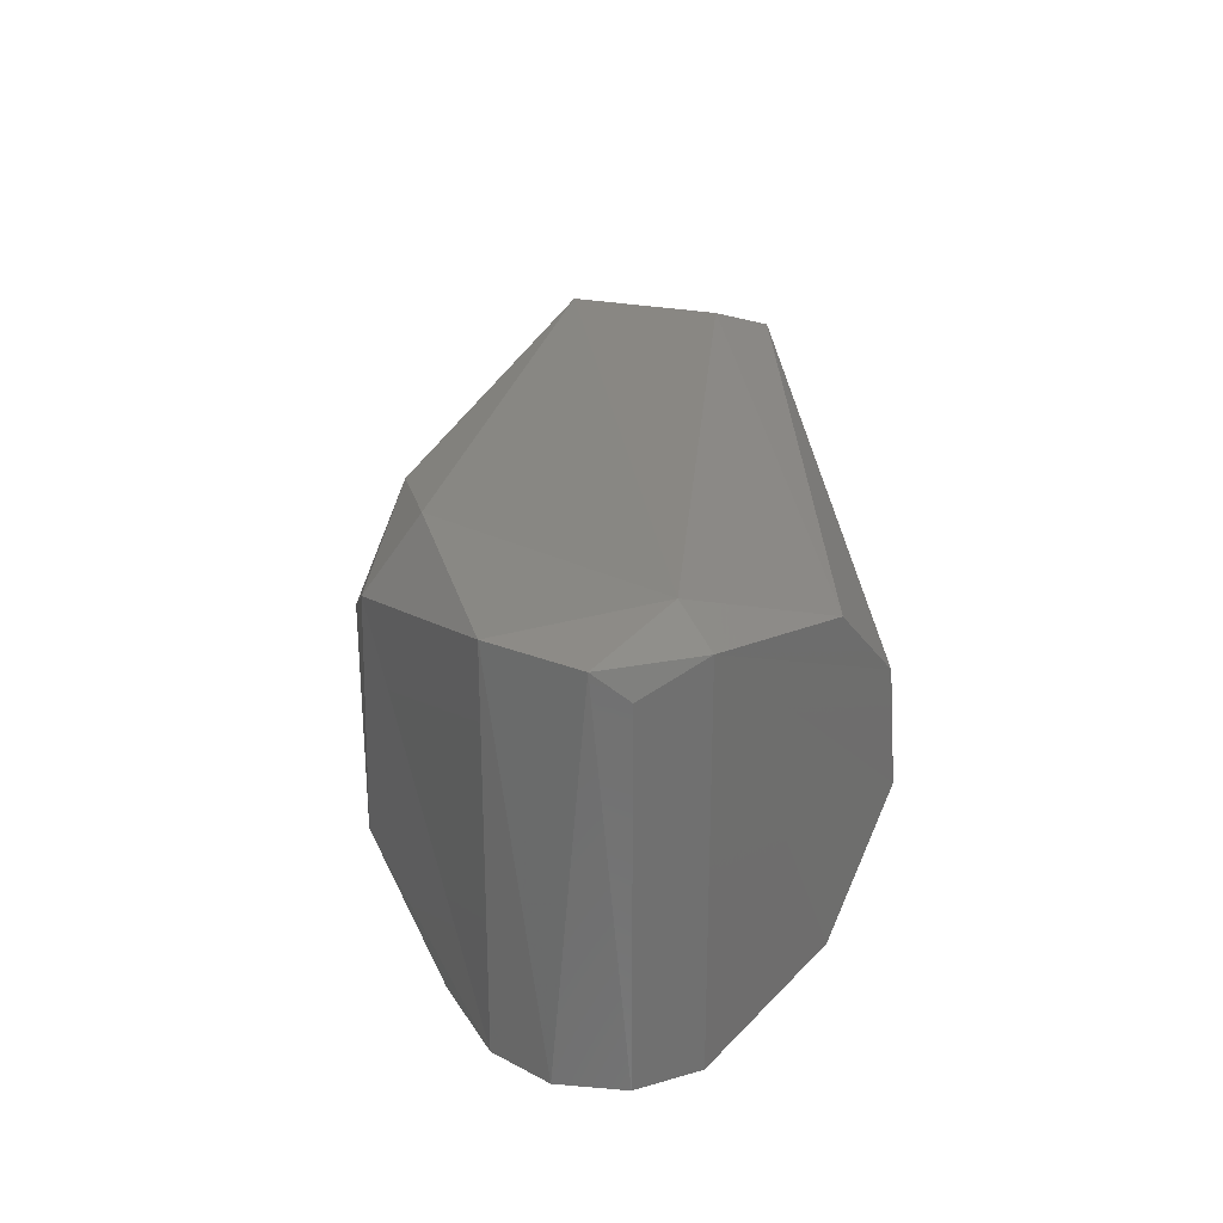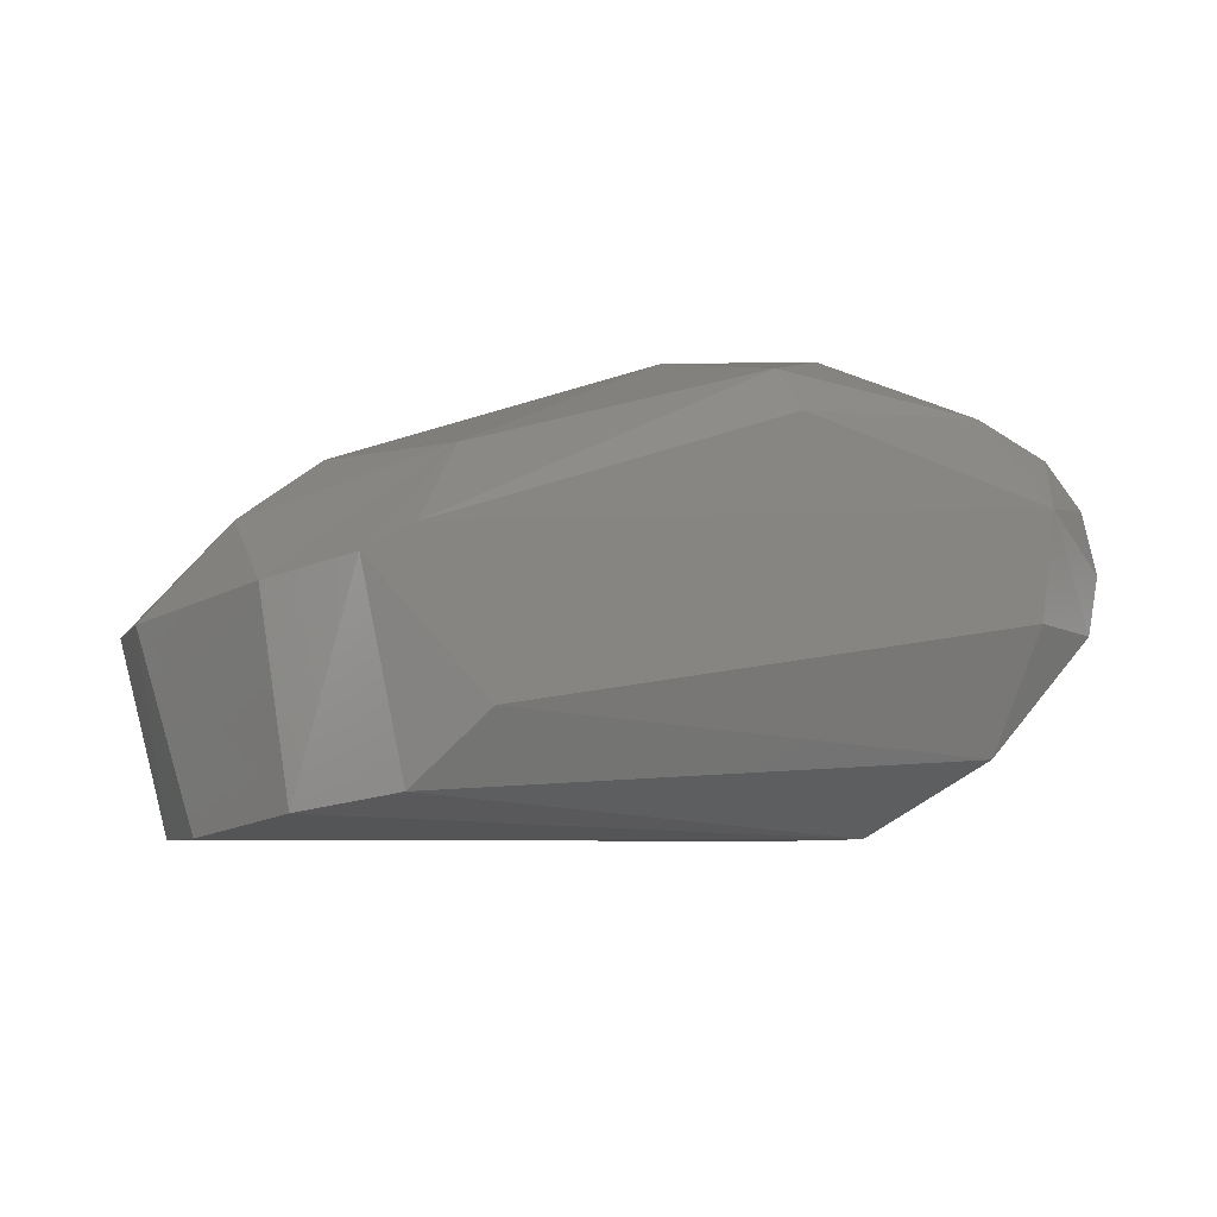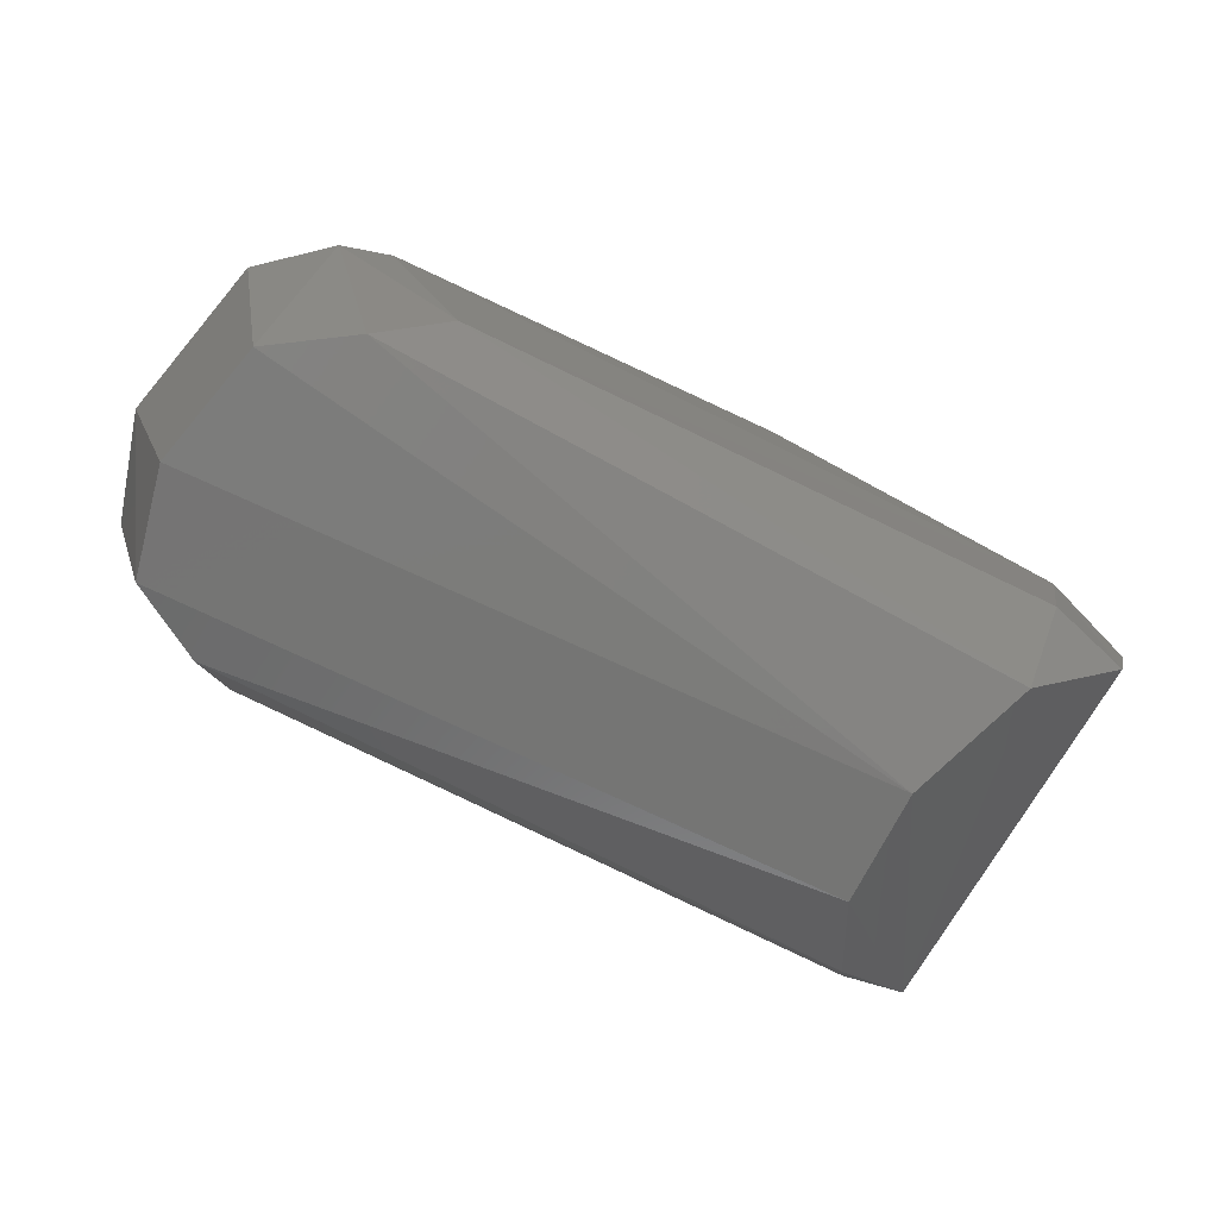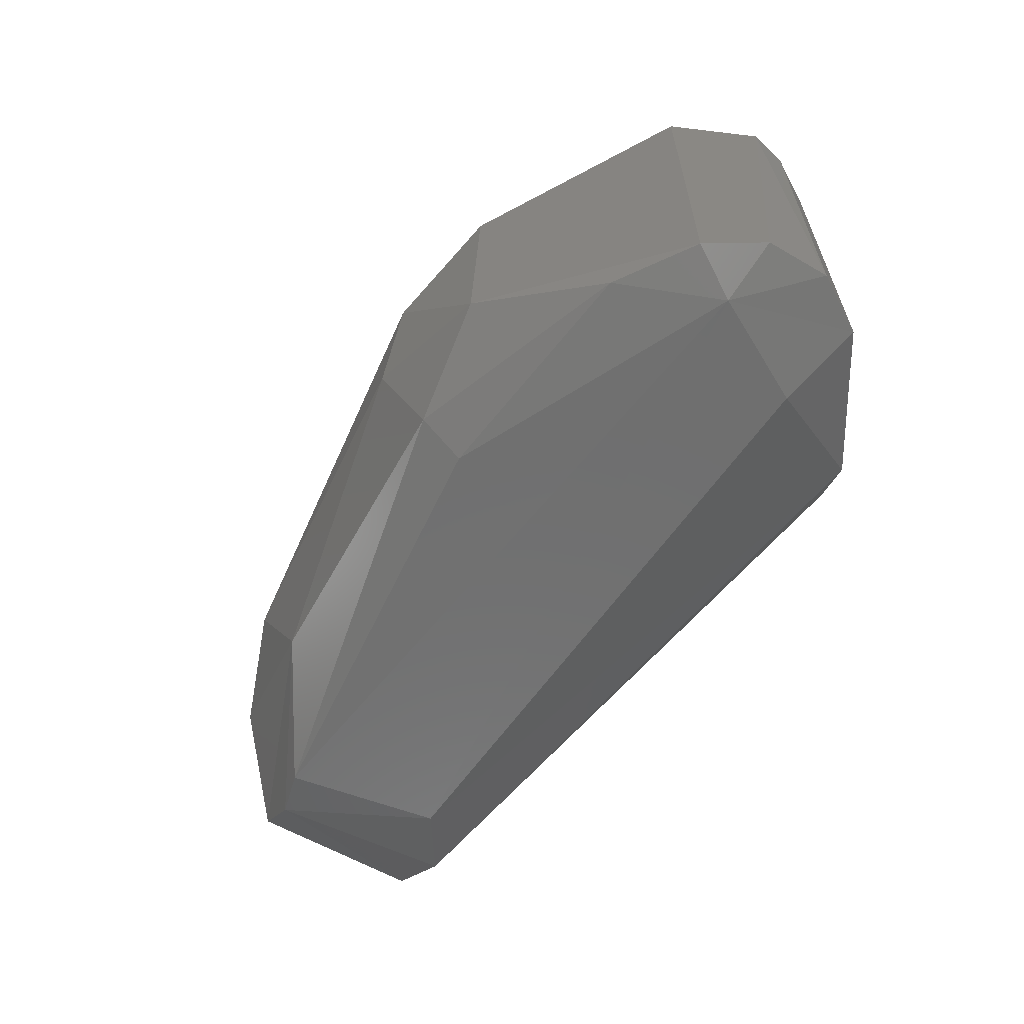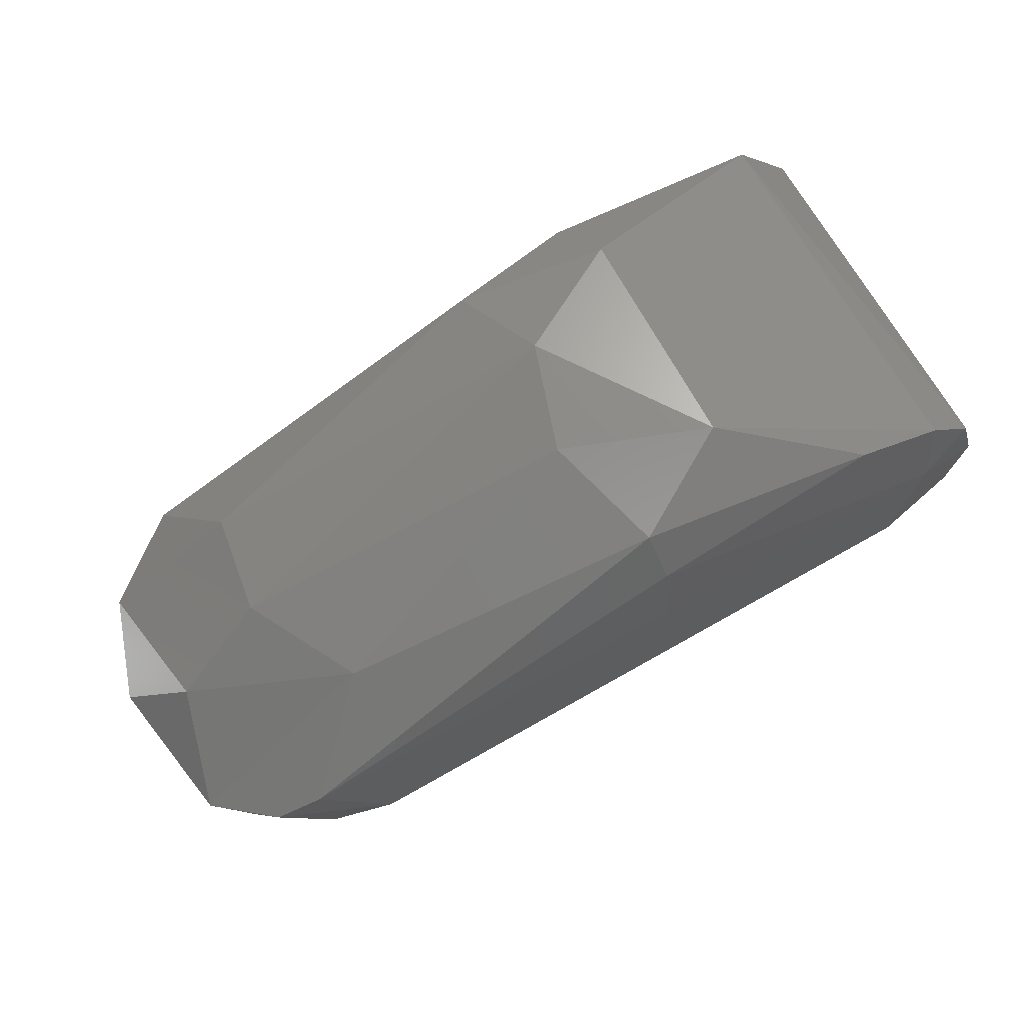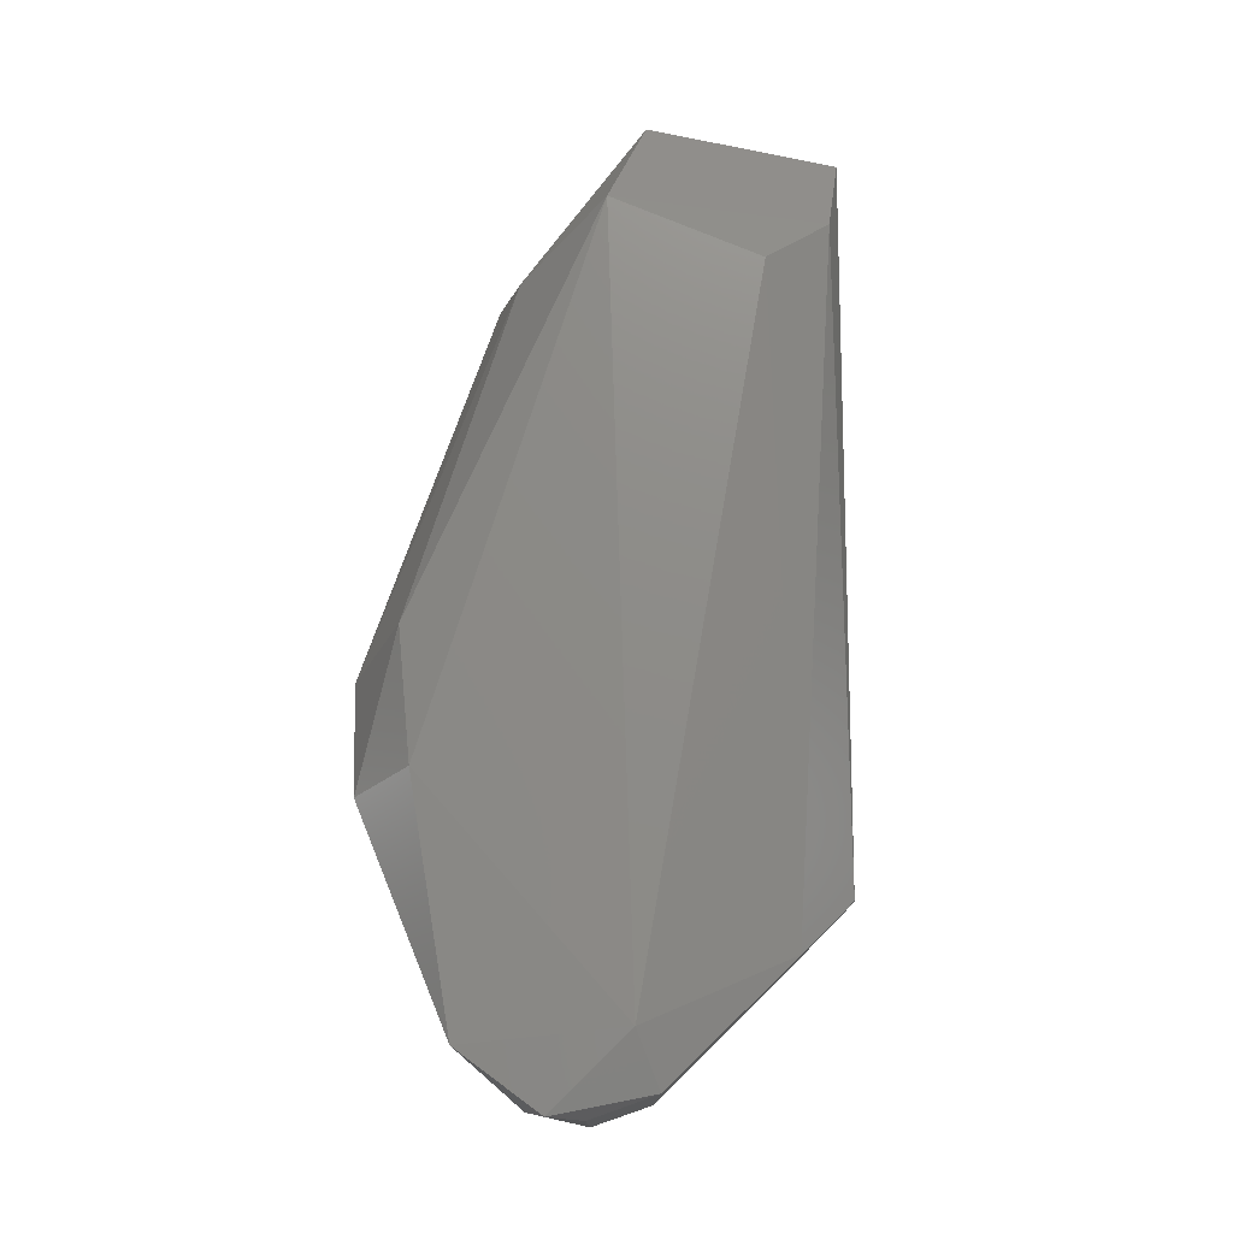
<metadata>
{"format":"stl","ext":"stl","renderer":"f3d","projection":"perspective","resolution":1024,"background":"white","views":[{"elev":27.5,"azim":-99.6,"up":"+Z"},{"elev":-13.0,"azim":142.8,"up":"+Y"},{"elev":-73.5,"azim":149.7,"up":"+Y"},{"elev":-62.3,"azim":-137.8,"up":"+Z"},{"elev":66.3,"azim":151.5,"up":"+Y"},{"elev":76.8,"azim":-94.5,"up":"+Z"}]}
</metadata>
<code>
# stl→obj: 41 verts, 78 faces
v -0.004749 -0.002775 0.0088
v -0.004749 -0.002775 -0.0088
v 0.0001127 -0.008625 -0.00722
v 0.002771 -0.01175 -0.001787
v 0.002341 -0.01125 0.003568
v 7.678e-05 -0.008583 0.007252
v 0.03671 -0.006007 0.0015
v 0.03444 -0.01396 0.0005834
v 0.0335 -0.01355 -0.004842
v 0.03551 -0.005489 -0.00568
v 0.03014 -0.01274 -0.007195
v -0.002253 -0.001996 0.009732
v 0.03118 -0.003542 0.008662
v 0.008324 0.00587 0.008747
v -0.002361 0.004967 0.0088
v 0.02978 -0.01263 0.007312
v 0.03314 -0.01344 0.005351
v 0.03509 -0.005495 0.006216
v 0.001731 0.006179 -0.008689
v 0.007965 0.008559 -0.005014
v 0.01271 0.006571 -0.007661
v 0.007743 0.008362 0.005665
v 0.01299 0.008357 0.002618
v 0.01424 0.006027 0.007551
v -0.005256 0.00162 0.0088
v -0.005499 0.000127 0.0076
v -0.004615 0.002991 -0.0088
v 0.02738 -0.00953 -0.008756
v 0.03411 -0.002065 -0.001077
v 0.01453 0.00785 -0.002337
v 0.02971 0.001337 -1.355e-09
v 0.028 -0.009726 0.008713
v 0.02899 0.000301 0.005136
v -0.001744 0.002458 -0.009731
v 0.01237 0.004468 -0.009004
v 0.03076 -0.003179 -0.008622
v -0.0007301 -0.002898 -0.009738
v -0.005499 0.000127 -0.0088
v 0.02688 0.001326 -0.005269
v 0.03284 -0.004493 -0.008105
v -0.002361 0.004967 -0.0088
f 1 2 3
f 1 3 4
f 1 4 5
f 1 5 6
f 7 8 9
f 7 9 10
f 3 11 4
f 12 13 14
f 12 14 15
f 9 8 4
f 9 4 11
f 13 16 17
f 13 17 18
f 17 8 7
f 17 7 18
f 19 20 21
f 1 6 12
f 22 23 20
f 22 15 14
f 24 23 22
f 24 22 14
f 24 14 13
f 5 16 6
f 4 8 17
f 4 17 5
f 5 17 16
f 25 26 1
f 25 1 12
f 25 12 15
f 25 15 27
f 28 11 3
f 29 7 10
f 29 18 7
f 30 23 31
f 30 21 20
f 30 20 23
f 32 13 12
f 32 12 6
f 32 6 16
f 32 16 13
f 33 31 23
f 33 23 24
f 33 24 13
f 33 13 18
f 18 29 31
f 18 31 33
f 34 35 36
f 34 36 28
f 34 28 37
f 37 28 3
f 37 3 2
f 38 26 25
f 38 25 27
f 38 27 34
f 34 37 2
f 34 2 38
f 38 2 1
f 38 1 26
f 39 21 30
f 39 30 31
f 39 31 29
f 39 29 10
f 39 10 40
f 39 40 36
f 39 36 21
f 41 15 22
f 41 22 20
f 41 20 19
f 41 19 34
f 41 34 27
f 41 27 15
f 35 34 19
f 35 19 21
f 35 21 36
f 40 10 9
f 40 9 11
f 40 11 28
f 40 28 36

</code>
